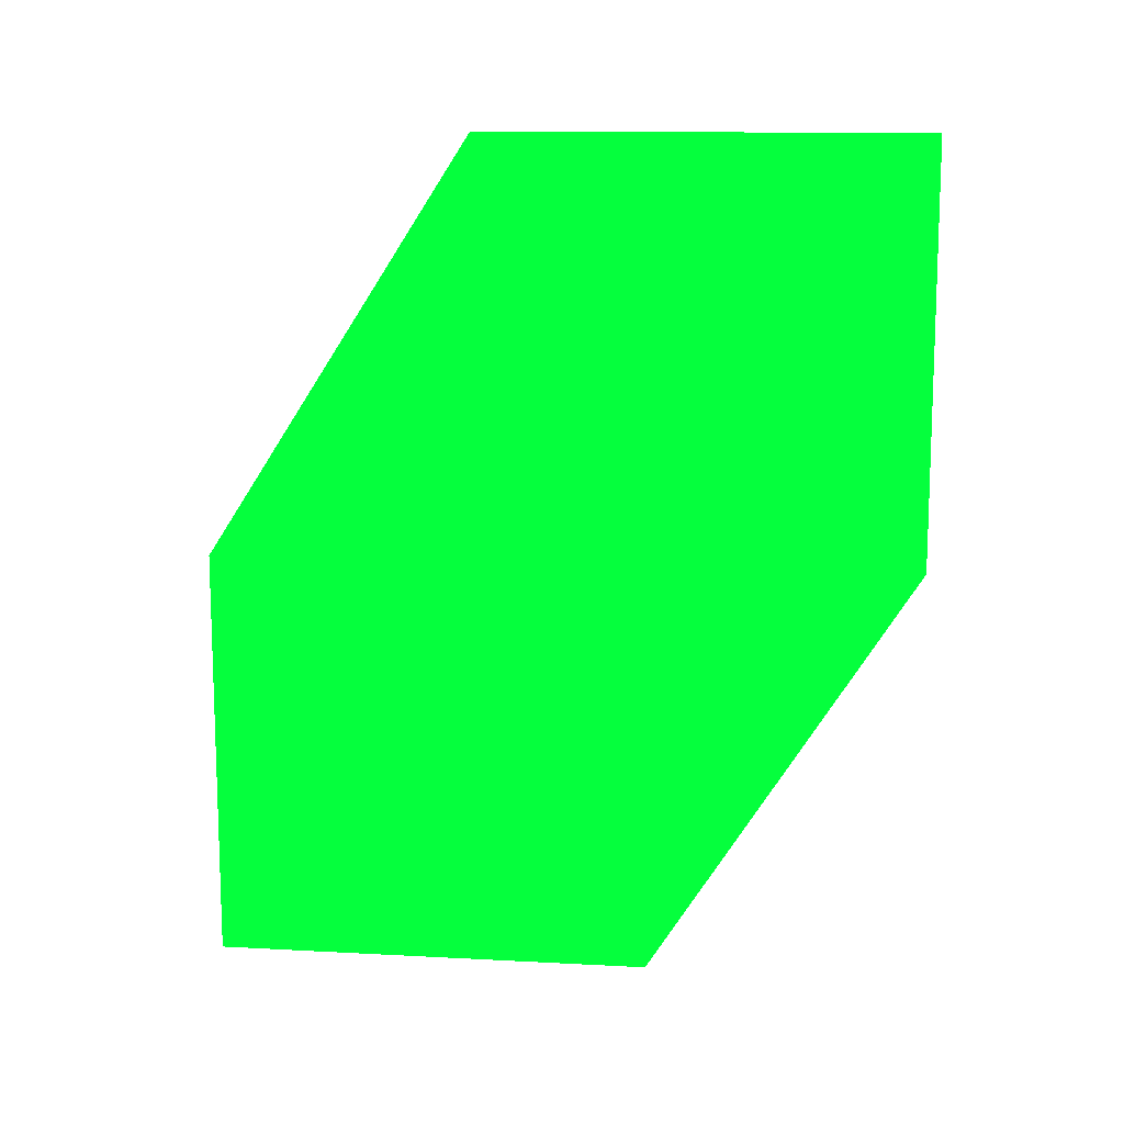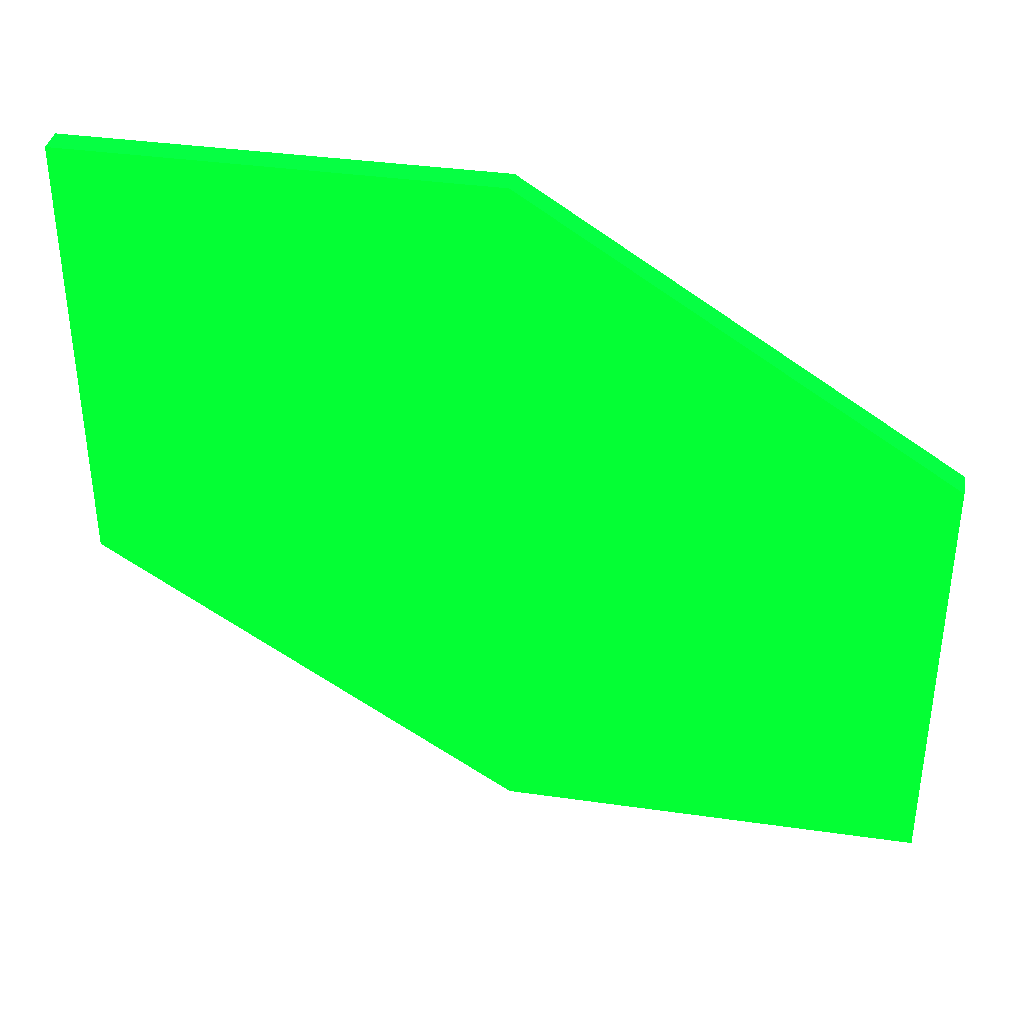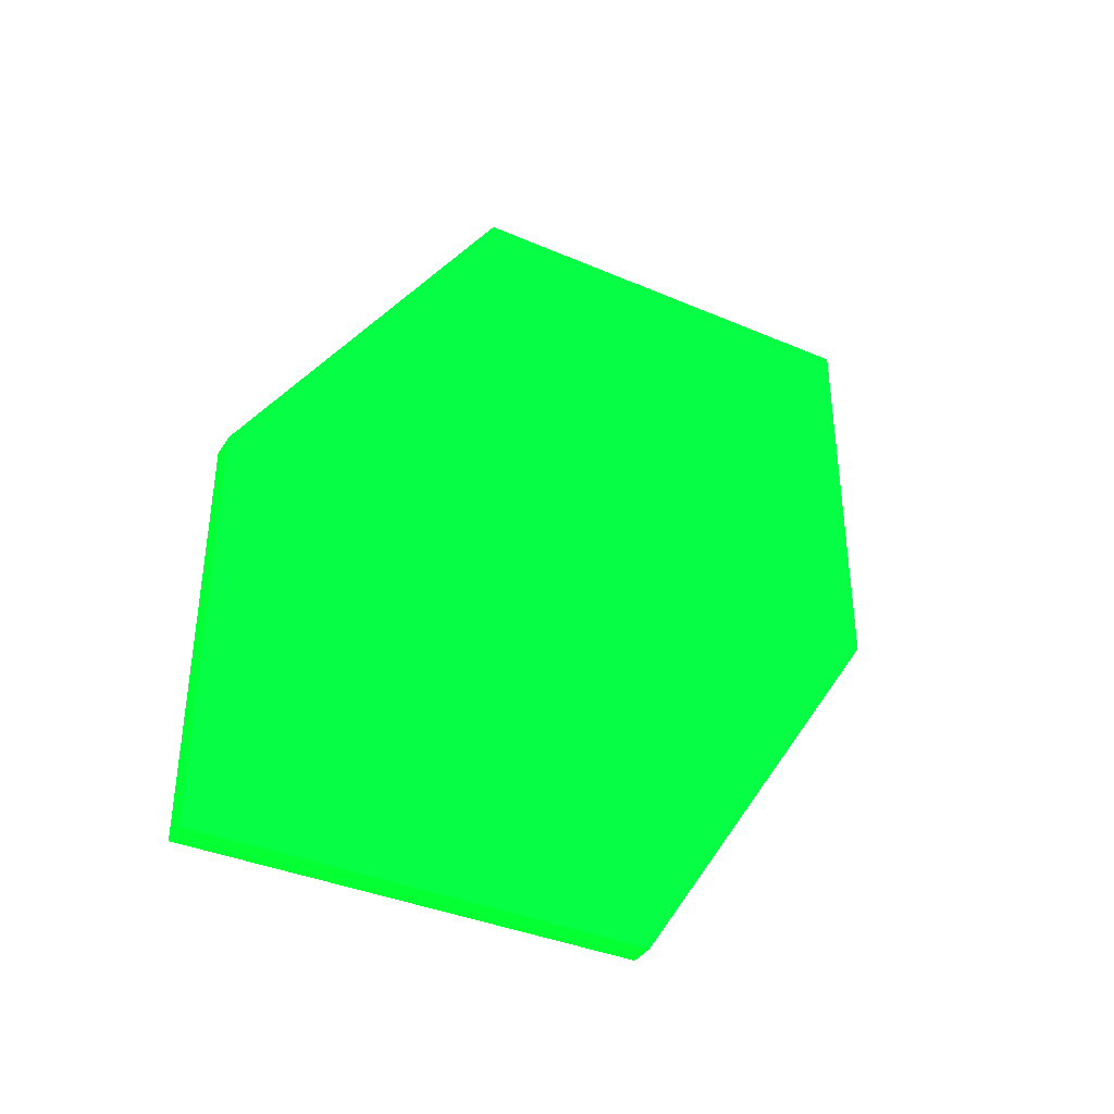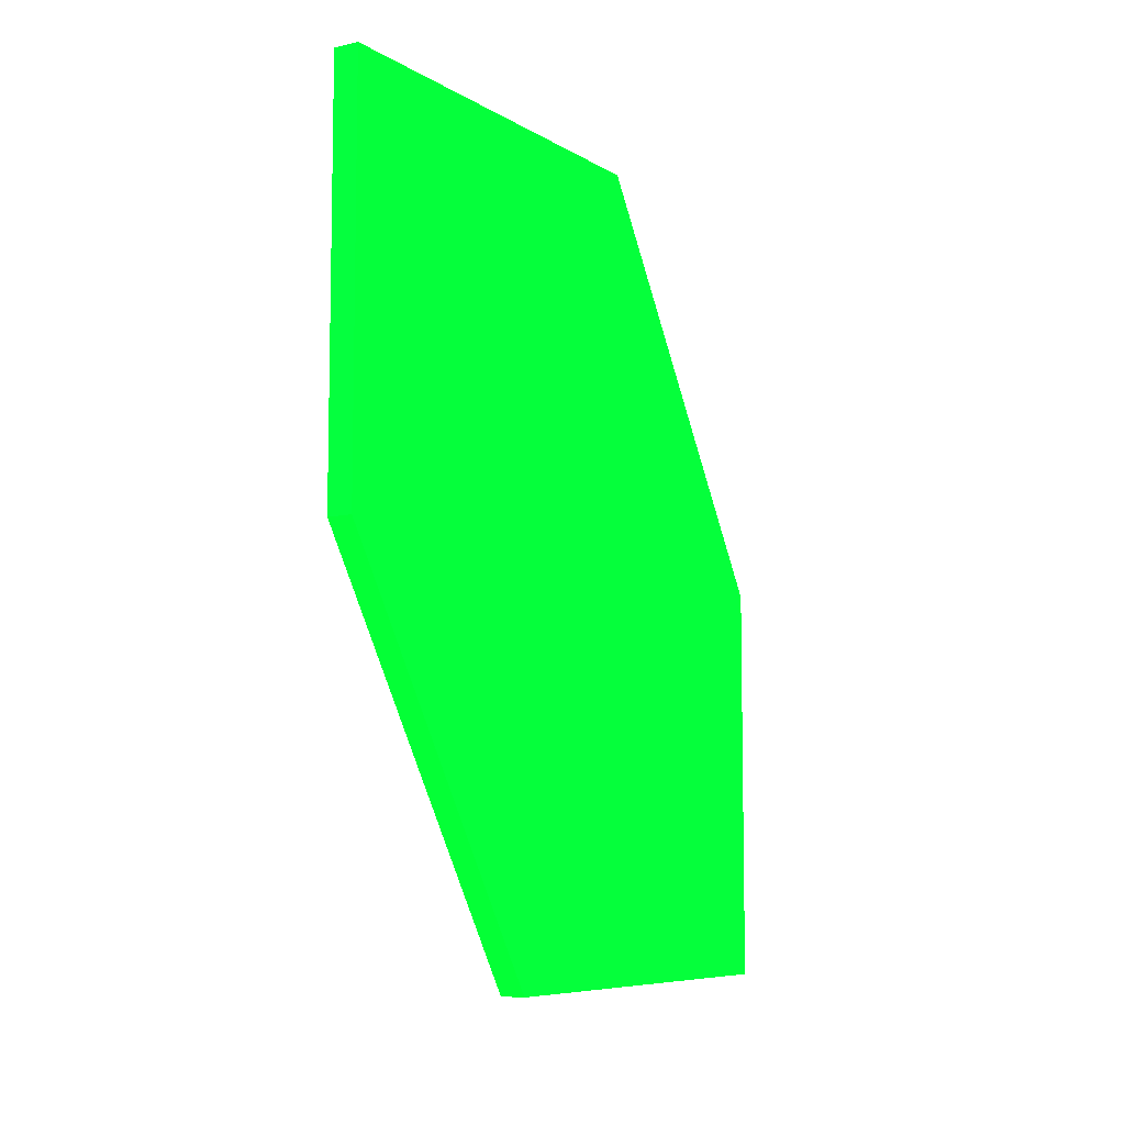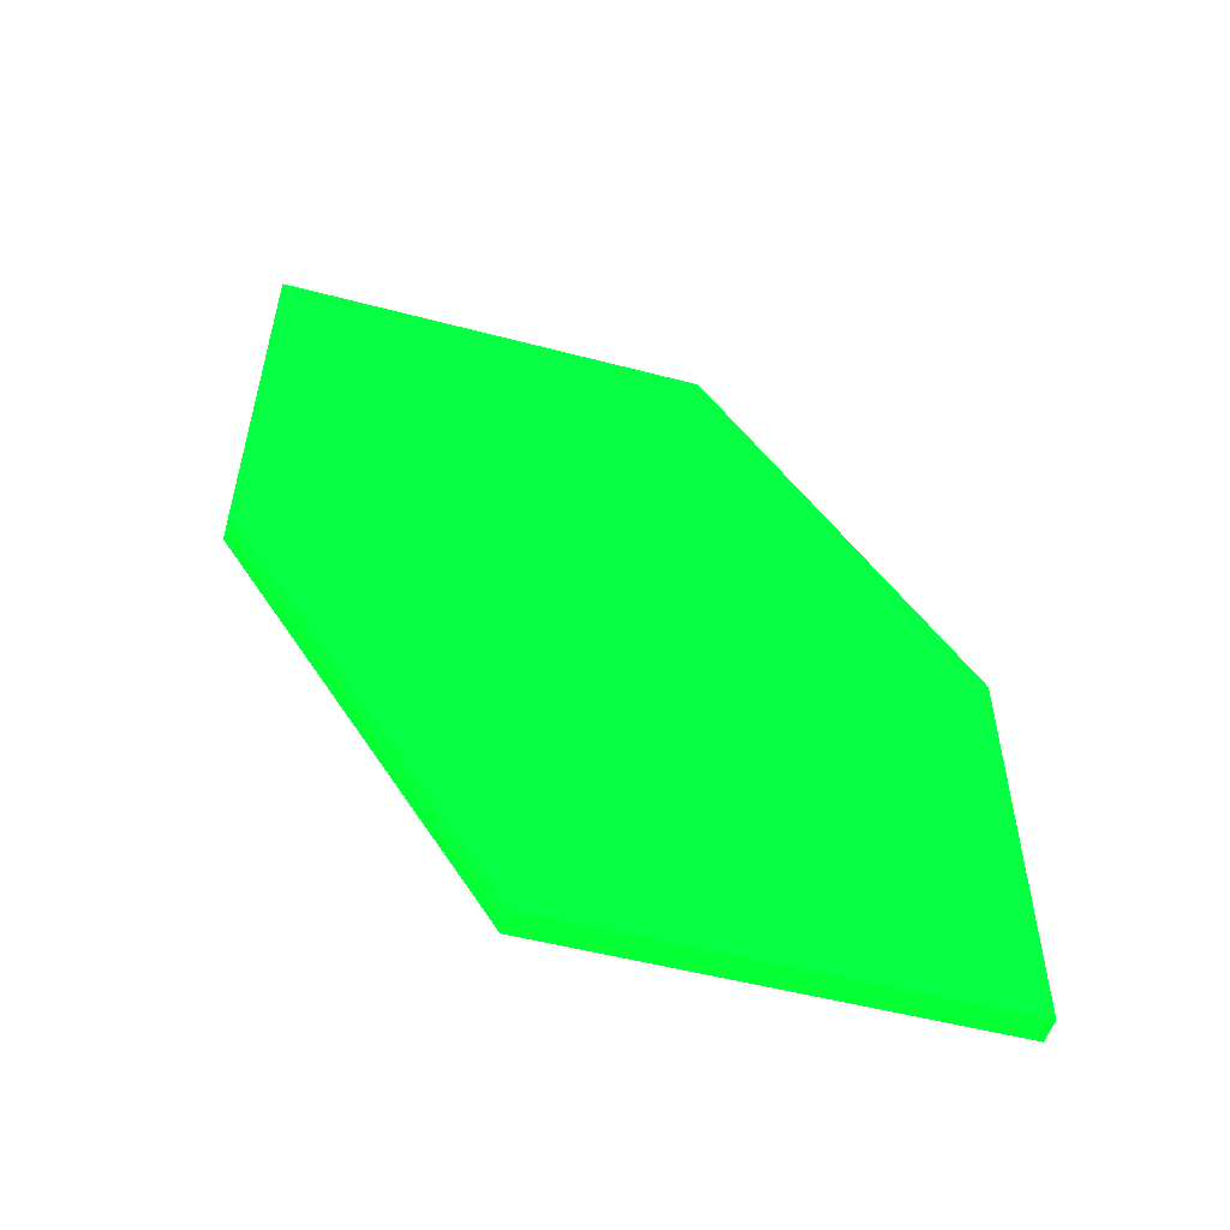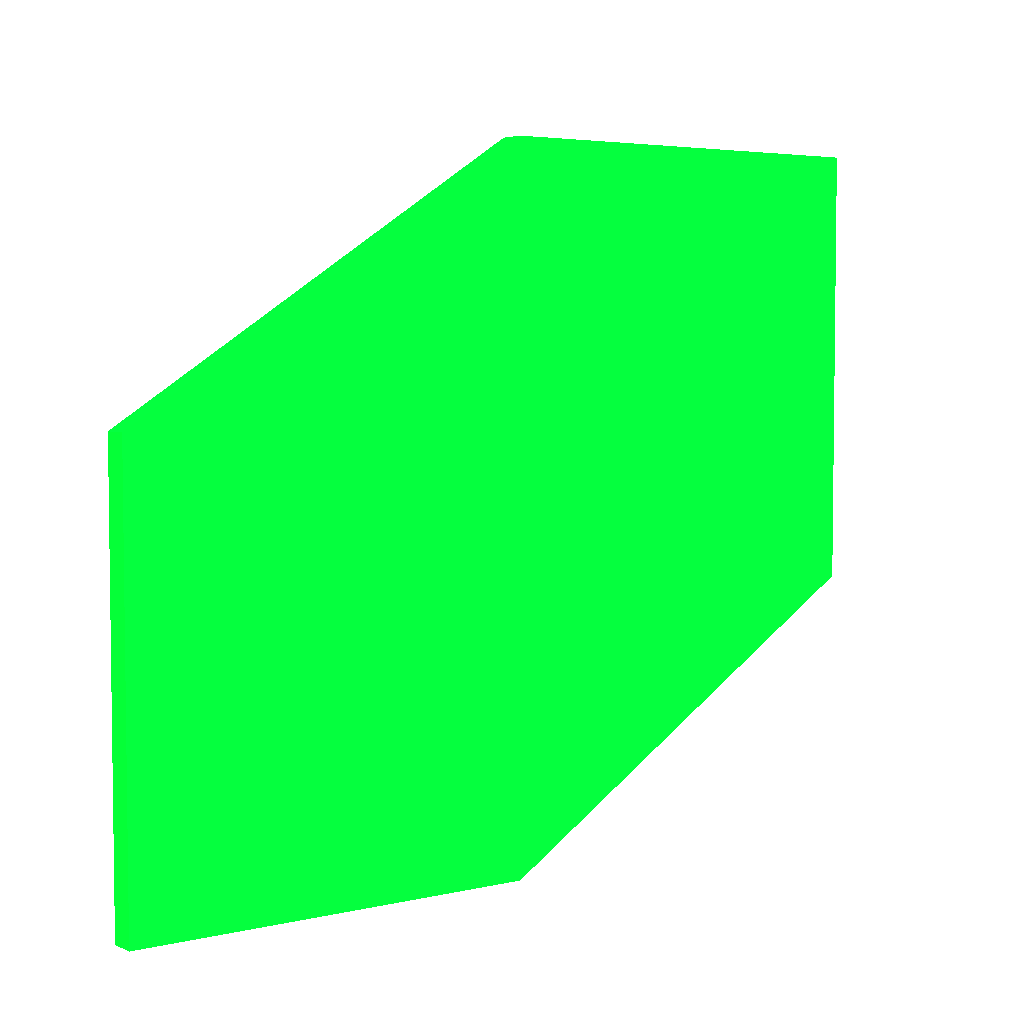
<metadata>
{"format":"obj","ext":"obj","renderer":"f3d","projection":"perspective","resolution":1024,"background":"white","views":[{"elev":11.9,"azim":97.2,"up":"+Y"},{"elev":36.8,"azim":100.5,"up":"+Z"},{"elev":-37.7,"azim":61.3,"up":"+Y"},{"elev":-7.6,"azim":-147.8,"up":"+Y"},{"elev":-53.1,"azim":-105.7,"up":"+Y"},{"elev":4.4,"azim":-126.8,"up":"+Z"}]}
</metadata>
<code>
v -1.816 -2.691 -10.83 0.01176 0.9882 0.1451
v -1.816 -2.55 -10.92 0.01176 0.9882 0.1451
v -1.825 -2.691 -10.83 0.01176 0.9882 0.1451
v -1.816 -2.833 -10.83 0.01176 0.9882 0.1451
v -1.825 -2.55 -10.92 0.01176 0.9882 0.1451
v -1.816 -2.55 -11.07 0.01176 0.9882 0.1451
v -1.825 -2.833 -10.83 0.01176 0.9882 0.1451
v -1.816 -2.833 -10.98 0.01176 0.9882 0.1451
v -1.825 -2.55 -11.07 0.01176 0.9882 0.1451
v -1.816 -2.691 -11.07 0.01176 0.9882 0.1451
v -1.825 -2.833 -10.98 0.01176 0.9882 0.1451
v -1.825 -2.691 -11.07 0.01176 0.9882 0.1451
f 1 2 5
f 1 5 3
f 1 3 7
f 1 7 4
f 1 4 8
f 1 8 10
f 1 10 6
f 1 6 2
f 2 6 9
f 2 9 5
f 3 5 9
f 3 9 12
f 3 12 11
f 3 11 7
f 4 7 11
f 4 11 8
f 6 10 12
f 6 12 9
f 8 11 12
f 8 12 10

</code>
